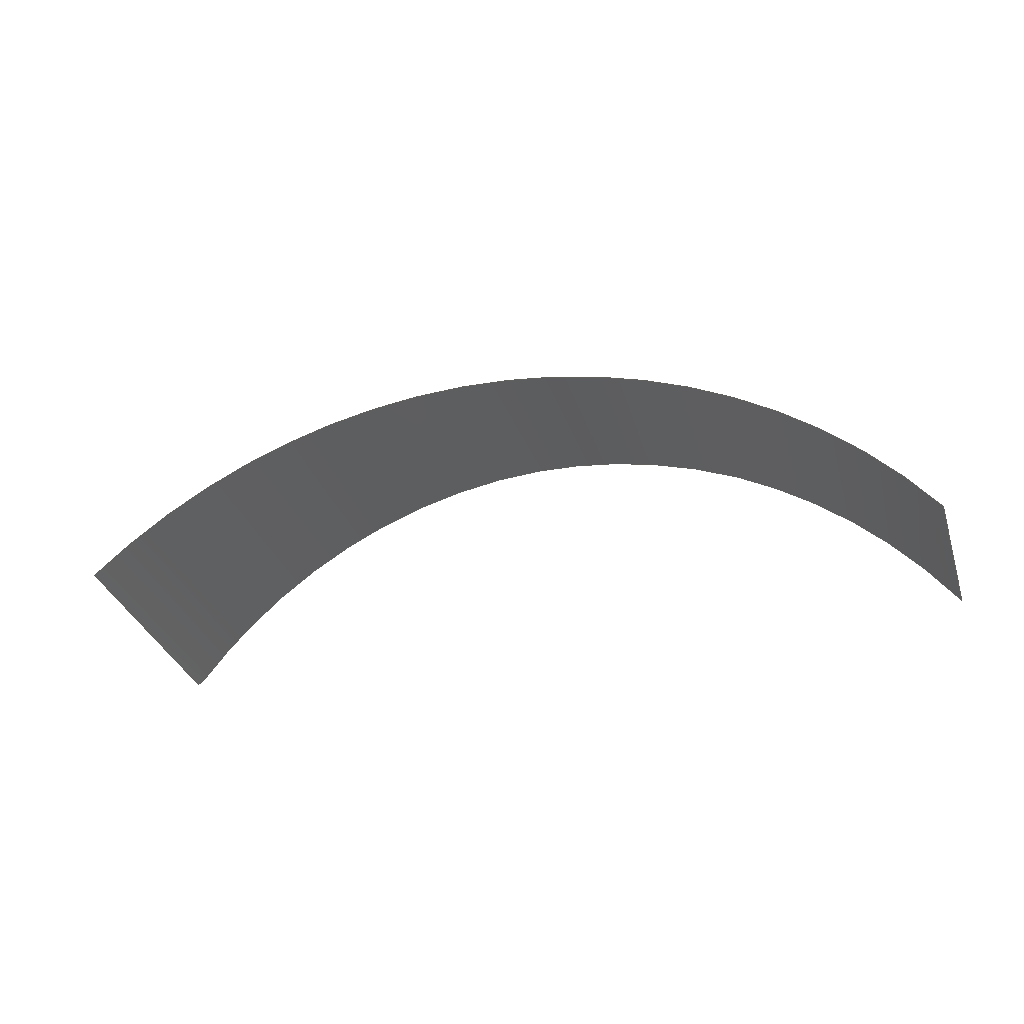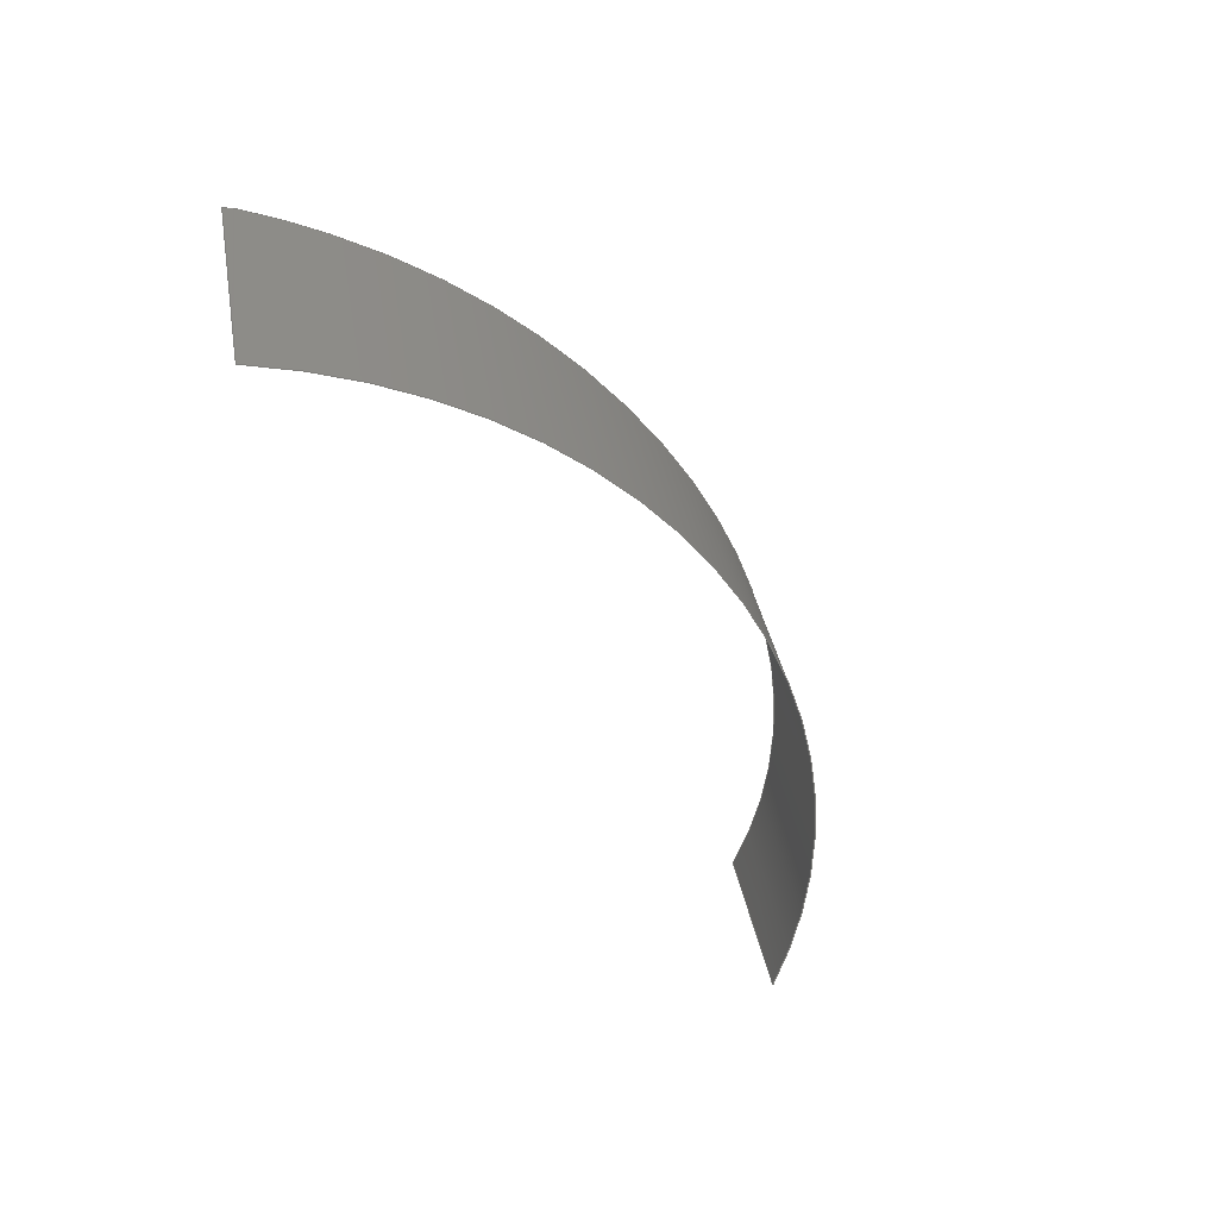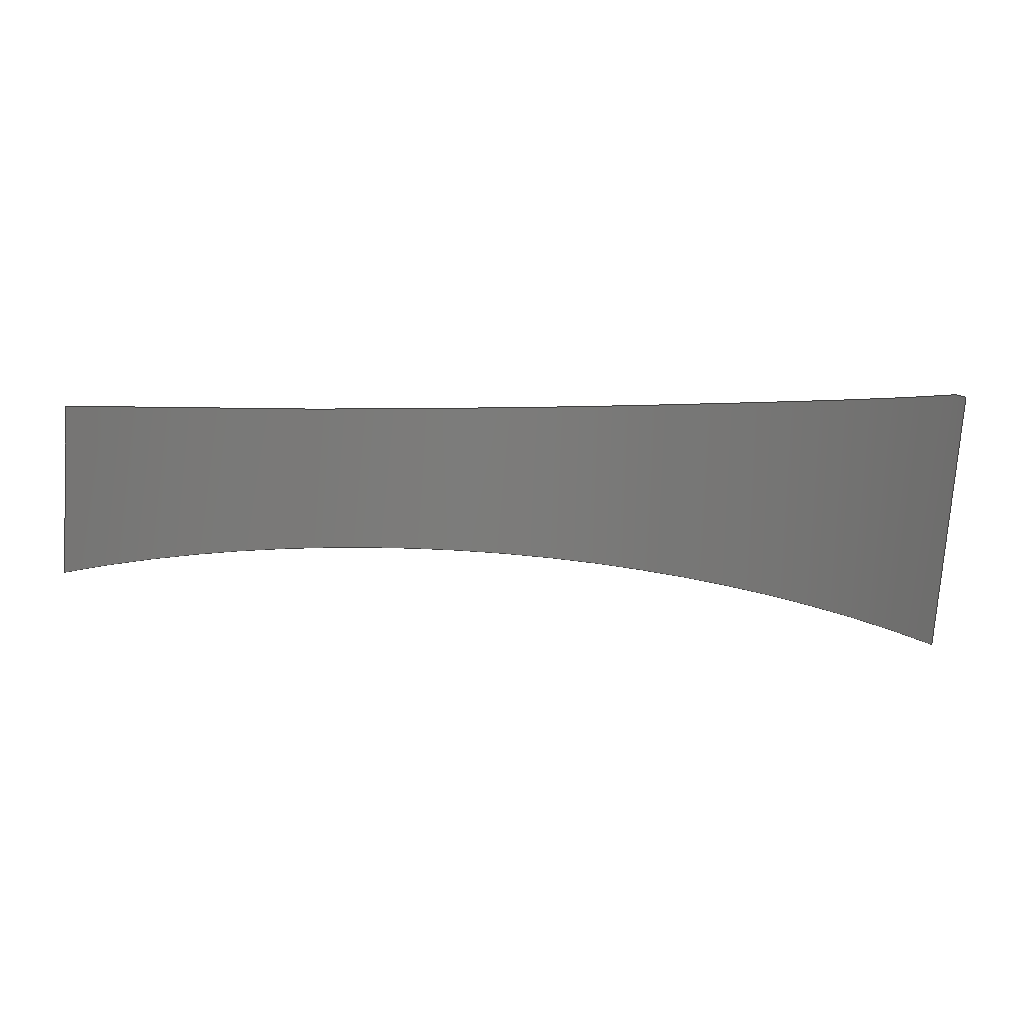
<metadata>
{"format":"step","ext":"stp","renderer":"f3d","projection":"perspective","resolution":1024,"background":"white","views":[{"elev":-24.4,"azim":22.5,"up":"+Z"},{"elev":-51.3,"azim":-57.3,"up":"+Y"},{"elev":5.1,"azim":-174.9,"up":"+Y"}]}
</metadata>
<code>
ISO-10303-21;
DATA;
#1 = APPLICATION_PROTOCOL_DEFINITION('committee draft',
  'automotive_design',1997,#2);
#2 = APPLICATION_CONTEXT(
  'core data for automotive mechanical design processes');
#3 = SHAPE_DEFINITION_REPRESENTATION(#4,#10);
#4 = PRODUCT_DEFINITION_SHAPE('','',#5);
#5 = PRODUCT_DEFINITION('design','',#6,#9);
#6 = PRODUCT_DEFINITION_FORMATION('','',#7);
#7 = PRODUCT('Open CASCADE STEP translator 6.8 920',
  'Open CASCADE STEP translator 6.8 920','',(#8));
#8 = MECHANICAL_CONTEXT('',#2,'mechanical');
#9 = PRODUCT_DEFINITION_CONTEXT('part definition',#2,'design');
#10 = MANIFOLD_SURFACE_SHAPE_REPRESENTATION('',(#11,#15),#261);
#11 = AXIS2_PLACEMENT_3D('',#12,#13,#14);
#12 = CARTESIAN_POINT('',(0,0,0));
#13 = DIRECTION('',(0,0,1));
#14 = DIRECTION('',(1,0,-0));
#15 = SHELL_BASED_SURFACE_MODEL('',(#16));
#16 = OPEN_SHELL('',(#17));
#17 = ADVANCED_FACE('',(#18),#33,.F.);
#18 = FACE_BOUND('',#19,.F.);
#19 = EDGE_LOOP('',(#20,#66,#104,#143,#181,#222));
#20 = ORIENTED_EDGE('',*,*,#21,.T.);
#21 = EDGE_CURVE('',#22,#24,#26,.T.);
#22 = VERTEX_POINT('',#23);
#23 = CARTESIAN_POINT('',(-36.78,7.078,-1.577
    ));
#24 = VERTEX_POINT('',#25);
#25 = CARTESIAN_POINT('',(-37.55,6.882,-2.362)
  );
#26 = SURFACE_CURVE('',#27,(#32),.PCURVE_S1);
#27 = CIRCLE('',#28,53);
#28 = AXIS2_PLACEMENT_3D('',#29,#30,#31);
#29 = CARTESIAN_POINT('',(1.03,4.264,-38.61)
  );
#30 = DIRECTION('',(0.08537,-0.9831,0.1619));
#31 = DIRECTION('',(-0.7134,0.05309,0.6987));
#32 = PCURVE('',#33,#38);
#33 = CYLINDRICAL_SURFACE('',#34,53);
#34 = AXIS2_PLACEMENT_3D('',#35,#36,#37);
#35 = CARTESIAN_POINT('',(1.03,4.264,-38.61)
  );
#36 = DIRECTION('',(0.08537,-0.9831,0.1619));
#37 = DIRECTION('',(0.6017,-0.07861,-0.7948)
  );
#38 = DEFINITIONAL_REPRESENTATION('',(#39),#65);
#39 = B_SPLINE_CURVE_WITH_KNOTS('',3,(#40,#41,#42,#43,#44,#45,#46,#47,
    #48,#49,#50,#51,#52,#53,#54,#55,#56,#57,#58,#59,#60,#61,#62,#63,#64)
  ,.UNSPECIFIED.,.F.,.F.,(4,1,1,1,1,1,1,1,1,1,1,1,1,1,1,1,1,1,1,1,1,1,4)
  ,(0,0.0009553,0.001911,0.002866,
    0.003821,0.004777,0.005732,
    0.006687,0.007642,0.008598,
    0.009553,0.01051,0.01146,
    0.01242,0.01337,0.01433,
    0.01528,0.01624,0.0172,
    0.01815,0.01911,0.02006,
    0.02102),.QUASI_UNIFORM_KNOTS.);
#40 = CARTESIAN_POINT('',(3.291,0));
#41 = CARTESIAN_POINT('',(3.292,1.137e-13));
#42 = CARTESIAN_POINT('',(3.292,1.534e-13));
#43 = CARTESIAN_POINT('',(3.293,-2.541e-14));
#44 = CARTESIAN_POINT('',(3.294,-5.178e-14));
#45 = CARTESIAN_POINT('',(3.295,2.325e-13));
#46 = CARTESIAN_POINT('',(3.296,-1.962e-13));
#47 = CARTESIAN_POINT('',(3.297,-1.3e-13));
#48 = CARTESIAN_POINT('',(3.298,3.397e-14));
#49 = CARTESIAN_POINT('',(3.299,-5.907e-15));
#50 = CARTESIAN_POINT('',(3.3,-1.034e-14));
#51 = CARTESIAN_POINT('',(3.301,4.728e-14));
#52 = CARTESIAN_POINT('',(3.302,-1.788e-13));
#53 = CARTESIAN_POINT('',(3.303,-1.427e-14));
#54 = CARTESIAN_POINT('',(3.304,2.358e-13));
#55 = CARTESIAN_POINT('',(3.305,-2.47e-13));
#56 = CARTESIAN_POINT('',(3.306,7e-14));
#57 = CARTESIAN_POINT('',(3.307,-3.302e-14));
#58 = CARTESIAN_POINT('',(3.308,6.209e-14));
#59 = CARTESIAN_POINT('',(3.308,-2.153e-13));
#60 = CARTESIAN_POINT('',(3.309,1.171e-13));
#61 = CARTESIAN_POINT('',(3.31,-2.531e-13));
#62 = CARTESIAN_POINT('',(3.311,2.131e-13));
#63 = CARTESIAN_POINT('',(3.312,1.263e-13));
#64 = CARTESIAN_POINT('',(3.312,-1.137e-13));
#65 = ( GEOMETRIC_REPRESENTATION_CONTEXT(2) 
PARAMETRIC_REPRESENTATION_CONTEXT() REPRESENTATION_CONTEXT('2D SPACE',''
  ) );
#66 = ORIENTED_EDGE('',*,*,#67,.T.);
#67 = EDGE_CURVE('',#24,#68,#70,.T.);
#68 = VERTEX_POINT('',#69);
#69 = CARTESIAN_POINT('',(-35.58,-15.73,1.361)
  );
#70 = SURFACE_CURVE('',#71,(#75),.PCURVE_S1);
#71 = LINE('',#72,#73);
#72 = CARTESIAN_POINT('',(-37.55,6.882,-2.362)
  );
#73 = VECTOR('',#74,1);
#74 = DIRECTION('',(0.08537,-0.9831,0.1619));
#75 = PCURVE('',#33,#76);
#76 = DEFINITIONAL_REPRESENTATION('',(#77),#103);
#77 = B_SPLINE_CURVE_WITH_KNOTS('',3,(#78,#79,#80,#81,#82,#83,#84,#85,
    #86,#87,#88,#89,#90,#91,#92,#93,#94,#95,#96,#97,#98,#99,#100,#101,
    #102),.UNSPECIFIED.,.F.,.F.,(4,1,1,1,1,1,1,1,1,1,1,1,1,1,1,1,1,1,1,1
    ,1,1,4),(0,1.045,2.091,3.136,
    4.182,5.227,6.273,7.318,
    8.364,9.409,10.45,11.5,
    12.55,13.59,14.64,15.68,
    16.73,17.77,18.82,19.86,
    20.91,21.95,23),
  .QUASI_UNIFORM_KNOTS.);
#78 = CARTESIAN_POINT('',(3.312,-3.934e-11));
#79 = CARTESIAN_POINT('',(3.312,0.3485));
#80 = CARTESIAN_POINT('',(3.312,1.045));
#81 = CARTESIAN_POINT('',(3.312,2.091));
#82 = CARTESIAN_POINT('',(3.312,3.136));
#83 = CARTESIAN_POINT('',(3.312,4.182));
#84 = CARTESIAN_POINT('',(3.312,5.227));
#85 = CARTESIAN_POINT('',(3.312,6.273));
#86 = CARTESIAN_POINT('',(3.312,7.318));
#87 = CARTESIAN_POINT('',(3.312,8.364));
#88 = CARTESIAN_POINT('',(3.312,9.409));
#89 = CARTESIAN_POINT('',(3.312,10.45));
#90 = CARTESIAN_POINT('',(3.312,11.5));
#91 = CARTESIAN_POINT('',(3.312,12.55));
#92 = CARTESIAN_POINT('',(3.312,13.59));
#93 = CARTESIAN_POINT('',(3.312,14.64));
#94 = CARTESIAN_POINT('',(3.312,15.68));
#95 = CARTESIAN_POINT('',(3.312,16.73));
#96 = CARTESIAN_POINT('',(3.312,17.77));
#97 = CARTESIAN_POINT('',(3.312,18.82));
#98 = CARTESIAN_POINT('',(3.312,19.86));
#99 = CARTESIAN_POINT('',(3.312,20.91));
#100 = CARTESIAN_POINT('',(3.312,21.95));
#101 = CARTESIAN_POINT('',(3.312,22.65));
#102 = CARTESIAN_POINT('',(3.312,23));
#103 = ( GEOMETRIC_REPRESENTATION_CONTEXT(2) 
PARAMETRIC_REPRESENTATION_CONTEXT() REPRESENTATION_CONTEXT('2D SPACE',''
  ) );
#104 = ORIENTED_EDGE('',*,*,#105,.T.);
#105 = EDGE_CURVE('',#68,#106,#108,.T.);
#106 = VERTEX_POINT('',#107);
#107 = CARTESIAN_POINT('',(44.1,-9.468,
    -2.637));
#108 = SURFACE_CURVE('',#109,(#114),.PCURVE_S1);
#109 = CIRCLE('',#110,53);
#110 = AXIS2_PLACEMENT_3D('',#111,#112,#113);
#111 = CARTESIAN_POINT('',(2.994,-18.35,
    -34.89));
#112 = DIRECTION('',(-0.08537,0.9831,-0.1619)
  );
#113 = DIRECTION('',(-0.7279,0.0494,0.6839));
#114 = PCURVE('',#33,#115);
#115 = DEFINITIONAL_REPRESENTATION('',(#116),#142);
#116 = B_SPLINE_CURVE_WITH_KNOTS('',3,(#117,#118,#119,#120,#121,#122,
    #123,#124,#125,#126,#127,#128,#129,#130,#131,#132,#133,#134,#135,
    #136,#137,#138,#139,#140,#141),.UNSPECIFIED.,.F.,.F.,(4,1,1,1,1,1,1,
    1,1,1,1,1,1,1,1,1,1,1,1,1,1,1,4),(0,0.07779,
    0.1556,0.2334,0.3112,0.3889,
    0.4667,0.5445,0.6223,0.7001,
    0.7779,0.8557,0.9335,1.011,
    1.089,1.167,1.245,1.322,
    1.4,1.478,1.556,1.634,
    1.711),.QUASI_UNIFORM_KNOTS.);
#117 = CARTESIAN_POINT('',(3.312,23));
#118 = CARTESIAN_POINT('',(3.286,23));
#119 = CARTESIAN_POINT('',(3.234,23));
#120 = CARTESIAN_POINT('',(3.157,23));
#121 = CARTESIAN_POINT('',(3.079,23));
#122 = CARTESIAN_POINT('',(3.001,23));
#123 = CARTESIAN_POINT('',(2.923,23));
#124 = CARTESIAN_POINT('',(2.846,23));
#125 = CARTESIAN_POINT('',(2.768,23));
#126 = CARTESIAN_POINT('',(2.69,23));
#127 = CARTESIAN_POINT('',(2.612,23));
#128 = CARTESIAN_POINT('',(2.534,23));
#129 = CARTESIAN_POINT('',(2.457,23));
#130 = CARTESIAN_POINT('',(2.379,23));
#131 = CARTESIAN_POINT('',(2.301,23));
#132 = CARTESIAN_POINT('',(2.223,23));
#133 = CARTESIAN_POINT('',(2.145,23));
#134 = CARTESIAN_POINT('',(2.068,23));
#135 = CARTESIAN_POINT('',(1.99,23));
#136 = CARTESIAN_POINT('',(1.912,23));
#137 = CARTESIAN_POINT('',(1.834,23));
#138 = CARTESIAN_POINT('',(1.757,23));
#139 = CARTESIAN_POINT('',(1.679,23));
#140 = CARTESIAN_POINT('',(1.627,23));
#141 = CARTESIAN_POINT('',(1.601,23));
#142 = ( GEOMETRIC_REPRESENTATION_CONTEXT(2) 
PARAMETRIC_REPRESENTATION_CONTEXT() REPRESENTATION_CONTEXT('2D SPACE',''
  ) );
#143 = ORIENTED_EDGE('',*,*,#144,.T.);
#144 = EDGE_CURVE('',#106,#145,#147,.T.);
#145 = VERTEX_POINT('',#146);
#146 = CARTESIAN_POINT('',(42.76,5.967,
    -5.178));
#147 = SURFACE_CURVE('',#148,(#152),.PCURVE_S1);
#148 = LINE('',#149,#150);
#149 = CARTESIAN_POINT('',(44.1,-9.468,
    -2.637));
#150 = VECTOR('',#151,1);
#151 = DIRECTION('',(-0.08537,0.9831,-0.1619)
  );
#152 = PCURVE('',#33,#153);
#153 = DEFINITIONAL_REPRESENTATION('',(#154),#180);
#154 = B_SPLINE_CURVE_WITH_KNOTS('',3,(#155,#156,#157,#158,#159,#160,
    #161,#162,#163,#164,#165,#166,#167,#168,#169,#170,#171,#172,#173,
    #174,#175,#176,#177,#178,#179),.UNSPECIFIED.,.F.,.F.,(4,1,1,1,1,1,1,
    1,1,1,1,1,1,1,1,1,1,1,1,1,1,1,4),(-0,0.7137,1.427,
    2.141,2.855,3.568,4.282,
    4.996,5.709,6.423,7.137,
    7.85,8.564,9.278,9.991,
    10.7,11.42,12.13,12.85,
    13.56,14.27,14.99,15.7),
  .QUASI_UNIFORM_KNOTS.);
#155 = CARTESIAN_POINT('',(1.601,23));
#156 = CARTESIAN_POINT('',(1.601,22.76));
#157 = CARTESIAN_POINT('',(1.601,22.29));
#158 = CARTESIAN_POINT('',(1.601,21.57));
#159 = CARTESIAN_POINT('',(1.601,20.86));
#160 = CARTESIAN_POINT('',(1.601,20.15));
#161 = CARTESIAN_POINT('',(1.601,19.43));
#162 = CARTESIAN_POINT('',(1.601,18.72));
#163 = CARTESIAN_POINT('',(1.601,18));
#164 = CARTESIAN_POINT('',(1.601,17.29));
#165 = CARTESIAN_POINT('',(1.601,16.58));
#166 = CARTESIAN_POINT('',(1.601,15.86));
#167 = CARTESIAN_POINT('',(1.601,15.15));
#168 = CARTESIAN_POINT('',(1.601,14.44));
#169 = CARTESIAN_POINT('',(1.601,13.72));
#170 = CARTESIAN_POINT('',(1.601,13.01));
#171 = CARTESIAN_POINT('',(1.601,12.3));
#172 = CARTESIAN_POINT('',(1.601,11.58));
#173 = CARTESIAN_POINT('',(1.601,10.87));
#174 = CARTESIAN_POINT('',(1.601,10.15));
#175 = CARTESIAN_POINT('',(1.601,9.441));
#176 = CARTESIAN_POINT('',(1.601,8.727));
#177 = CARTESIAN_POINT('',(1.601,8.013));
#178 = CARTESIAN_POINT('',(1.601,7.537));
#179 = CARTESIAN_POINT('',(1.601,7.3));
#180 = ( GEOMETRIC_REPRESENTATION_CONTEXT(2) 
PARAMETRIC_REPRESENTATION_CONTEXT() REPRESENTATION_CONTEXT('2D SPACE',''
  ) );
#181 = ORIENTED_EDGE('',*,*,#182,.T.);
#182 = EDGE_CURVE('',#145,#183,#185,.T.);
#183 = VERTEX_POINT('',#184);
#184 = CARTESIAN_POINT('',(23.04,5.269,
    10.39));
#185 = SURFACE_CURVE('',#186,(#193),.PCURVE_S1);
#186 = B_SPLINE_CURVE_WITH_KNOTS('',3,(#187,#188,#189,#190,#191,#192),
  .UNSPECIFIED.,.F.,.F.,(4,1,1,4),(0,0.3333,0.6667,1),
  .UNSPECIFIED.);
#187 = CARTESIAN_POINT('',(42.76,5.967,
    -5.178));
#188 = CARTESIAN_POINT('',(40.99,5.874,
    -2.898));
#189 = CARTESIAN_POINT('',(37.1,5.696,1.317
    ));
#190 = CARTESIAN_POINT('',(30.77,5.471,6.339
    ));
#191 = CARTESIAN_POINT('',(25.71,5.338,9.185
    ));
#192 = CARTESIAN_POINT('',(23.04,5.269,
    10.39));
#193 = PCURVE('',#33,#194);
#194 = DEFINITIONAL_REPRESENTATION('',(#195),#221);
#195 = B_SPLINE_CURVE_WITH_KNOTS('',3,(#196,#197,#198,#199,#200,#201,
    #202,#203,#204,#205,#206,#207,#208,#209,#210,#211,#212,#213,#214,
    #215,#216,#217,#218,#219,#220),.UNSPECIFIED.,.F.,.F.,(4,1,1,1,1,1,1,
    1,1,1,1,1,1,1,1,1,1,1,1,1,1,1,4),(0,0.04545,
    0.09091,0.1364,0.1818,0.2273,
    0.2727,0.3182,0.3636,0.4091,
    0.4545,0.5,0.5455,0.5909,0.6364,
    0.6818,0.7273,0.7727,0.8182,
    0.8636,0.9091,0.9545,1),
  .QUASI_UNIFORM_KNOTS.);
#196 = CARTESIAN_POINT('',(1.601,7.3));
#197 = CARTESIAN_POINT('',(1.608,7.342));
#198 = CARTESIAN_POINT('',(1.623,7.425));
#199 = CARTESIAN_POINT('',(1.645,7.543));
#200 = CARTESIAN_POINT('',(1.667,7.657));
#201 = CARTESIAN_POINT('',(1.689,7.765));
#202 = CARTESIAN_POINT('',(1.711,7.868));
#203 = CARTESIAN_POINT('',(1.732,7.965));
#204 = CARTESIAN_POINT('',(1.754,8.057));
#205 = CARTESIAN_POINT('',(1.775,8.144));
#206 = CARTESIAN_POINT('',(1.796,8.225));
#207 = CARTESIAN_POINT('',(1.818,8.3));
#208 = CARTESIAN_POINT('',(1.839,8.371));
#209 = CARTESIAN_POINT('',(1.86,8.436));
#210 = CARTESIAN_POINT('',(1.881,8.496));
#211 = CARTESIAN_POINT('',(1.902,8.552));
#212 = CARTESIAN_POINT('',(1.924,8.602));
#213 = CARTESIAN_POINT('',(1.945,8.648));
#214 = CARTESIAN_POINT('',(1.967,8.69));
#215 = CARTESIAN_POINT('',(1.989,8.726));
#216 = CARTESIAN_POINT('',(2.011,8.758));
#217 = CARTESIAN_POINT('',(2.034,8.784));
#218 = CARTESIAN_POINT('',(2.056,8.806));
#219 = CARTESIAN_POINT('',(2.071,8.818));
#220 = CARTESIAN_POINT('',(2.079,8.822));
#221 = ( GEOMETRIC_REPRESENTATION_CONTEXT(2) 
PARAMETRIC_REPRESENTATION_CONTEXT() REPRESENTATION_CONTEXT('2D SPACE',''
  ) );
#222 = ORIENTED_EDGE('',*,*,#223,.T.);
#223 = EDGE_CURVE('',#183,#22,#224,.T.);
#224 = SURFACE_CURVE('',#225,(#232),.PCURVE_S1);
#225 = B_SPLINE_CURVE_WITH_KNOTS('',3,(#226,#227,#228,#229,#230,#231),
  .UNSPECIFIED.,.F.,.F.,(4,1,1,4),(0,0.3333,0.6667,1),
  .UNSPECIFIED.);
#226 = CARTESIAN_POINT('',(23.04,5.269,
    10.39));
#227 = CARTESIAN_POINT('',(16.36,5.242,
    13.38));
#228 = CARTESIAN_POINT('',(1.83,5.242,16.49)
  );
#229 = CARTESIAN_POINT('',(-20.16,5.972,11.74
    ));
#230 = CARTESIAN_POINT('',(-31.91,6.58,3.433));
#231 = CARTESIAN_POINT('',(-36.78,7.078,
    -1.577));
#232 = PCURVE('',#33,#233);
#233 = DEFINITIONAL_REPRESENTATION('',(#234),#260);
#234 = B_SPLINE_CURVE_WITH_KNOTS('',3,(#235,#236,#237,#238,#239,#240,
    #241,#242,#243,#244,#245,#246,#247,#248,#249,#250,#251,#252,#253,
    #254,#255,#256,#257,#258,#259),.UNSPECIFIED.,.F.,.F.,(4,1,1,1,1,1,1,
    1,1,1,1,1,1,1,1,1,1,1,1,1,1,1,4),(0,0.04545,
    0.09091,0.1364,0.1818,0.2273,
    0.2727,0.3182,0.3636,0.4091,
    0.4545,0.5,0.5455,0.5909,0.6364,
    0.6818,0.7273,0.7727,0.8182,
    0.8636,0.9091,0.9545,1),
  .QUASI_UNIFORM_KNOTS.);
#235 = CARTESIAN_POINT('',(2.079,8.822));
#236 = CARTESIAN_POINT('',(2.098,8.814));
#237 = CARTESIAN_POINT('',(2.135,8.787));
#238 = CARTESIAN_POINT('',(2.192,8.71));
#239 = CARTESIAN_POINT('',(2.248,8.596));
#240 = CARTESIAN_POINT('',(2.304,8.445));
#241 = CARTESIAN_POINT('',(2.36,8.255));
#242 = CARTESIAN_POINT('',(2.416,8.025));
#243 = CARTESIAN_POINT('',(2.472,7.756));
#244 = CARTESIAN_POINT('',(2.528,7.444));
#245 = CARTESIAN_POINT('',(2.584,7.091));
#246 = CARTESIAN_POINT('',(2.64,6.703));
#247 = CARTESIAN_POINT('',(2.696,6.28));
#248 = CARTESIAN_POINT('',(2.752,5.826));
#249 = CARTESIAN_POINT('',(2.807,5.345));
#250 = CARTESIAN_POINT('',(2.863,4.839));
#251 = CARTESIAN_POINT('',(2.917,4.311));
#252 = CARTESIAN_POINT('',(2.972,3.764));
#253 = CARTESIAN_POINT('',(3.026,3.196));
#254 = CARTESIAN_POINT('',(3.079,2.606));
#255 = CARTESIAN_POINT('',(3.133,1.992));
#256 = CARTESIAN_POINT('',(3.186,1.355));
#257 = CARTESIAN_POINT('',(3.239,0.6929));
#258 = CARTESIAN_POINT('',(3.274,0.234));
#259 = CARTESIAN_POINT('',(3.291,-1.626e-11));
#260 = ( GEOMETRIC_REPRESENTATION_CONTEXT(2) 
PARAMETRIC_REPRESENTATION_CONTEXT() REPRESENTATION_CONTEXT('2D SPACE',''
  ) );
#261 = ( GEOMETRIC_REPRESENTATION_CONTEXT(3) 
GLOBAL_UNCERTAINTY_ASSIGNED_CONTEXT((#265)) GLOBAL_UNIT_ASSIGNED_CONTEXT
((#262,#263,#264)) REPRESENTATION_CONTEXT('Context #1',
  '3D Context with UNIT and UNCERTAINTY') );
#262 = ( LENGTH_UNIT() NAMED_UNIT(*) SI_UNIT(.MILLI.,.METRE.) );
#263 = ( NAMED_UNIT(*) PLANE_ANGLE_UNIT() SI_UNIT($,.RADIAN.) );
#264 = ( NAMED_UNIT(*) SI_UNIT($,.STERADIAN.) SOLID_ANGLE_UNIT() );
#265 = UNCERTAINTY_MEASURE_WITH_UNIT(LENGTH_MEASURE(0.005),#262,
  'distance_accuracy_value','confusion accuracy');
#266 = PRODUCT_TYPE('part',$,(#7));
ENDSEC;
END-ISO-10303-21;

</code>
